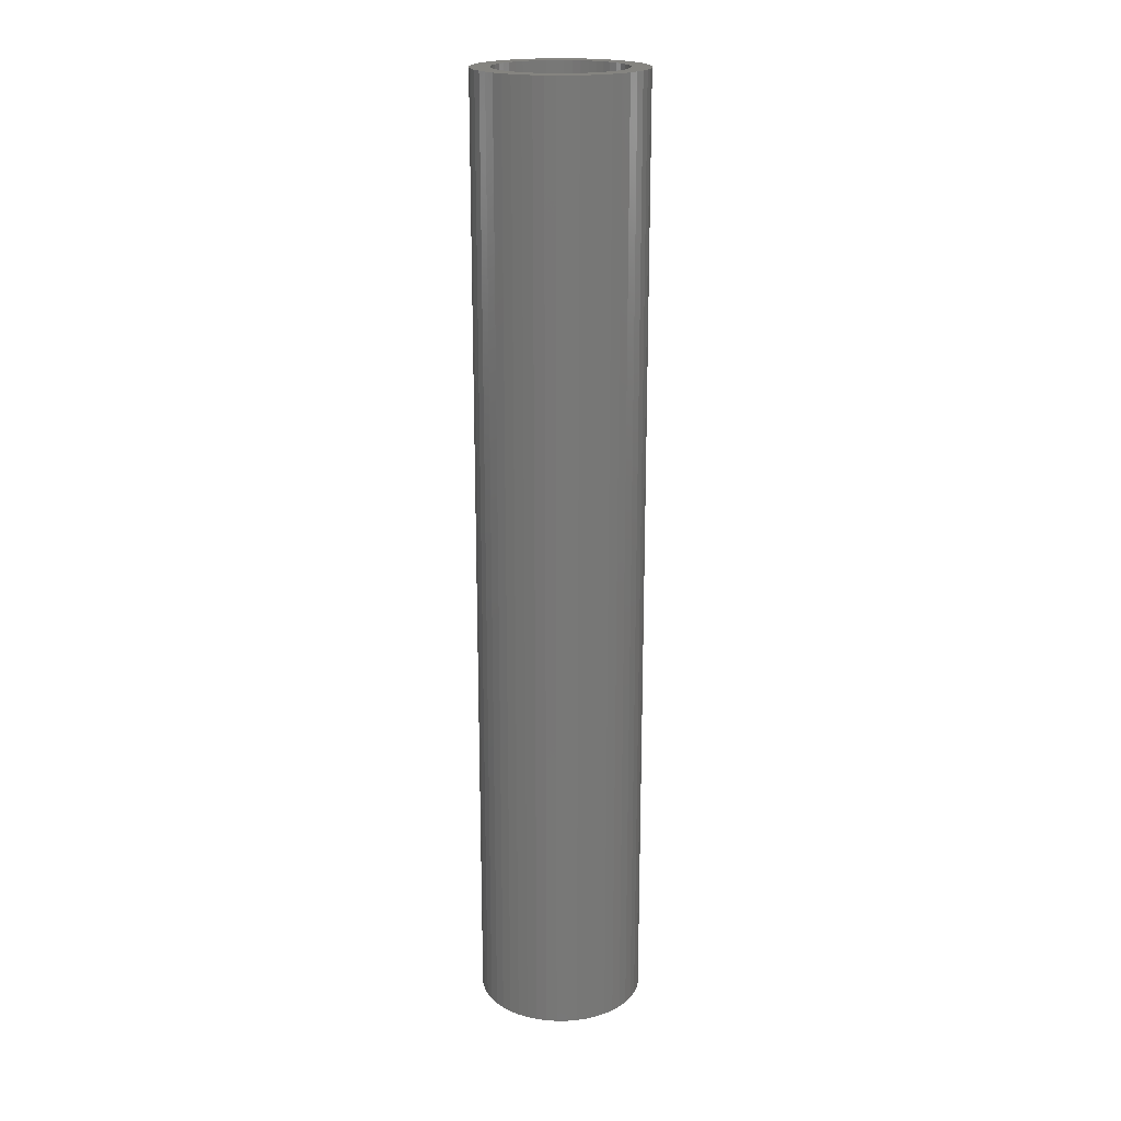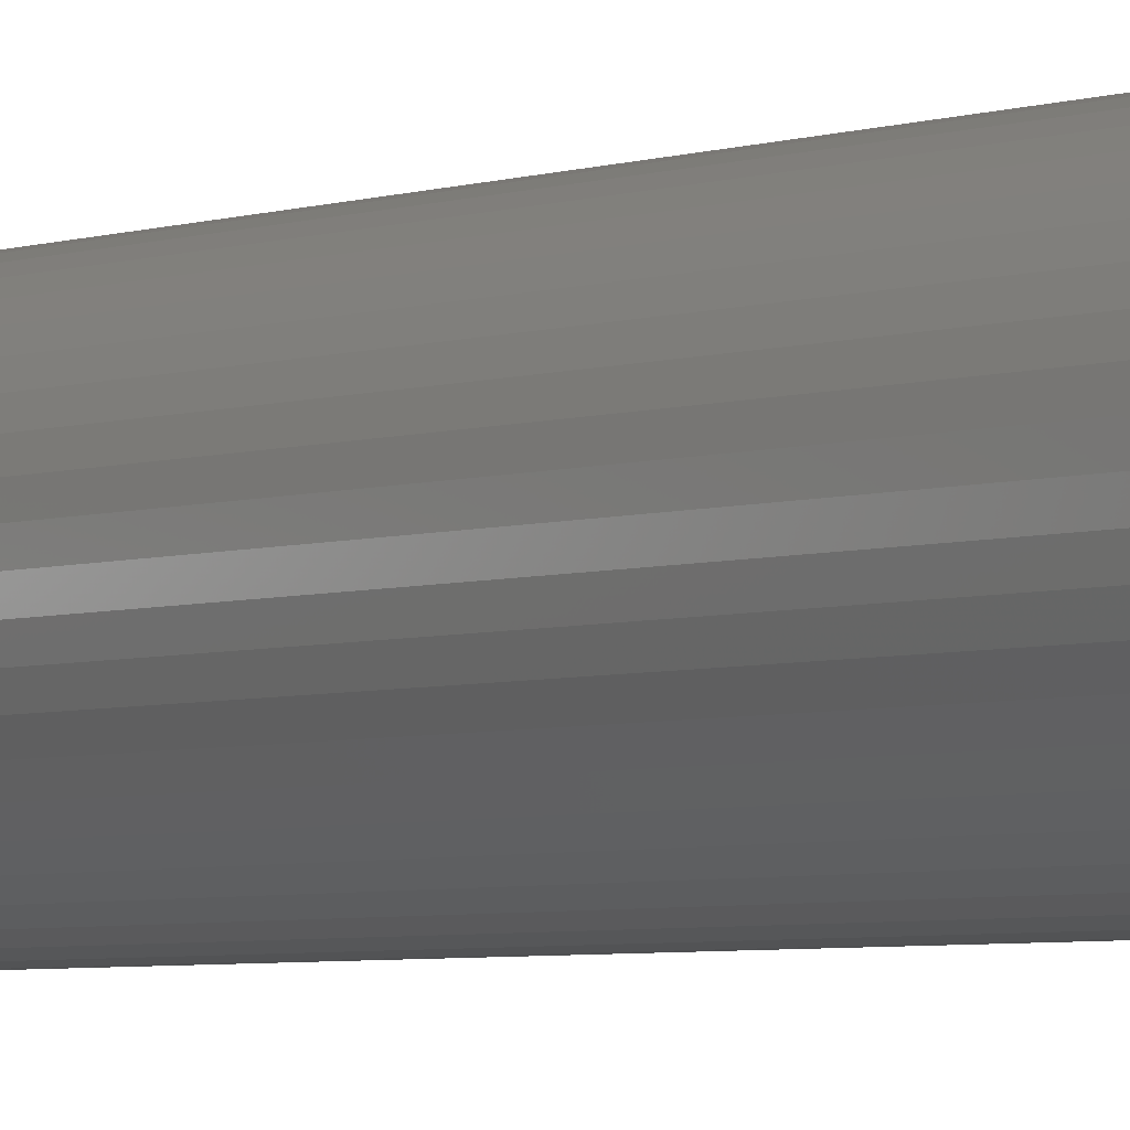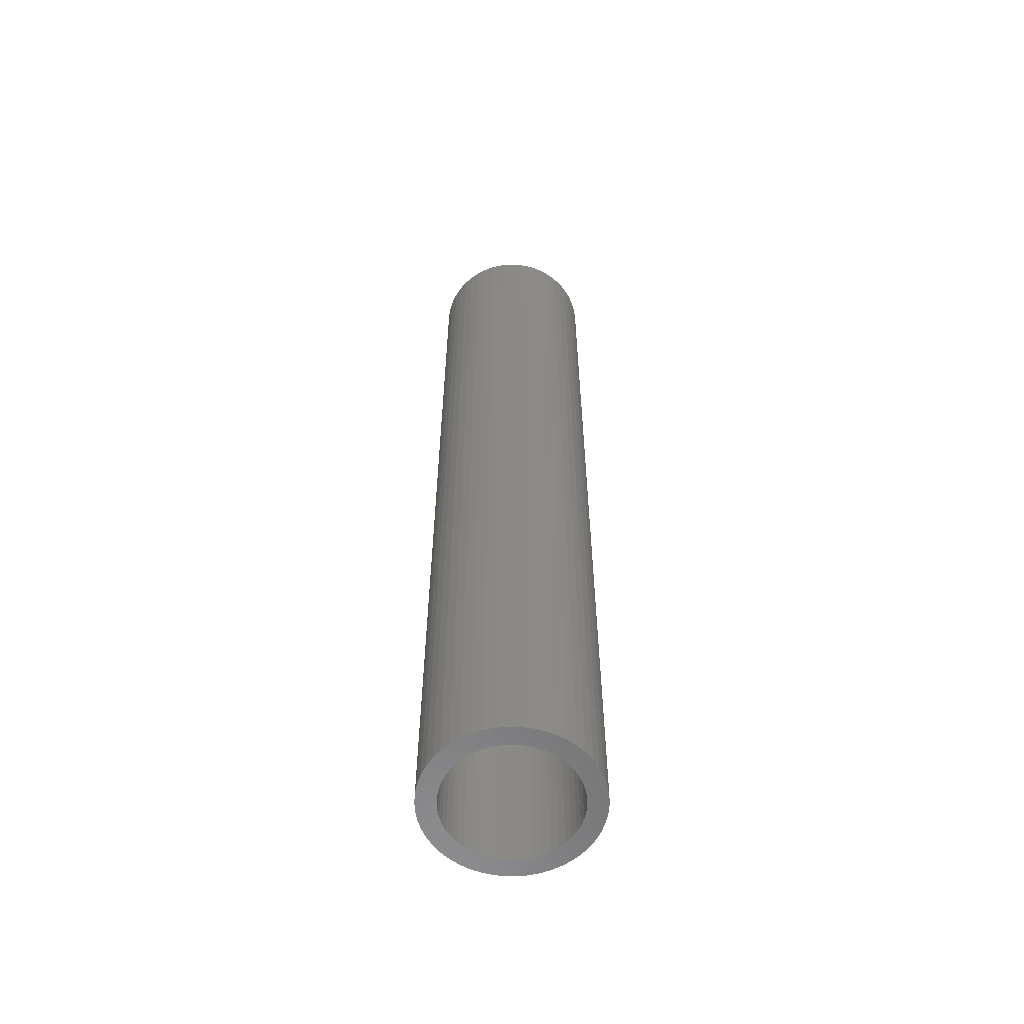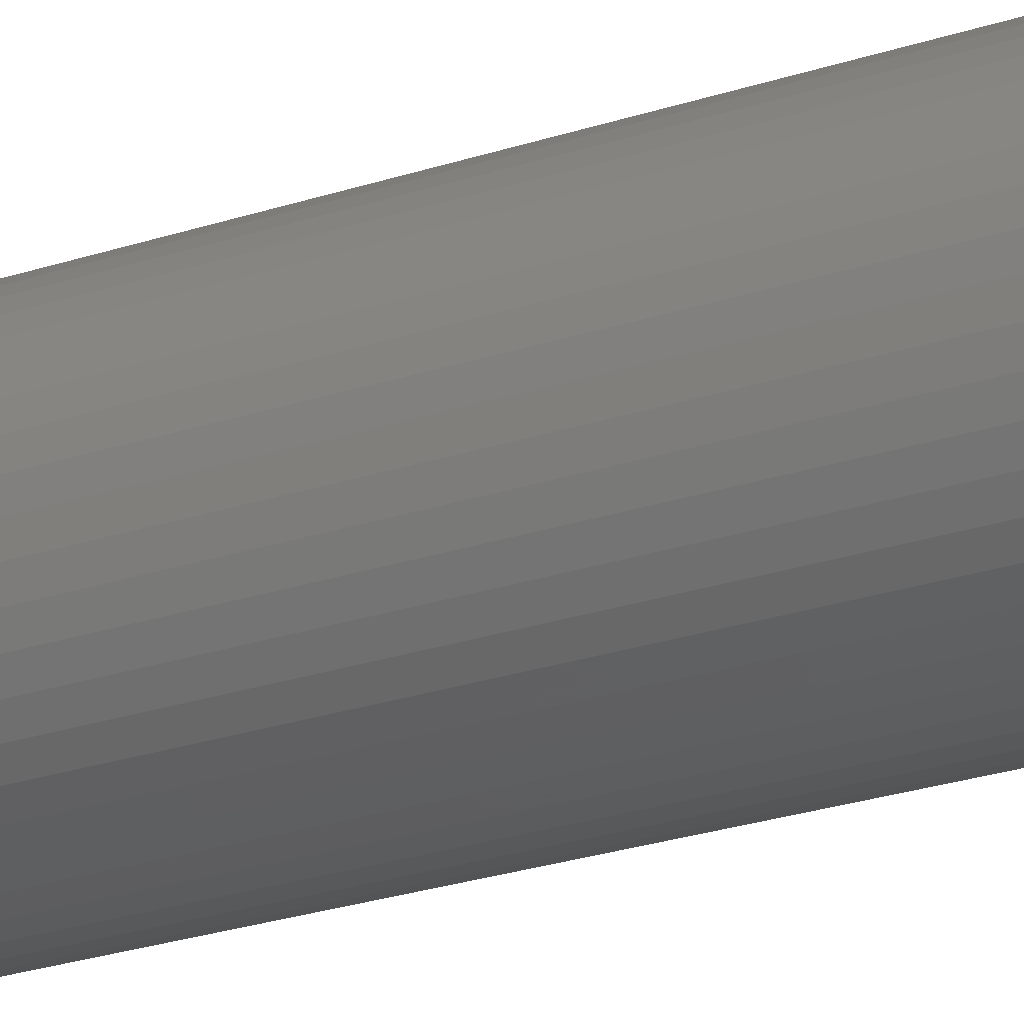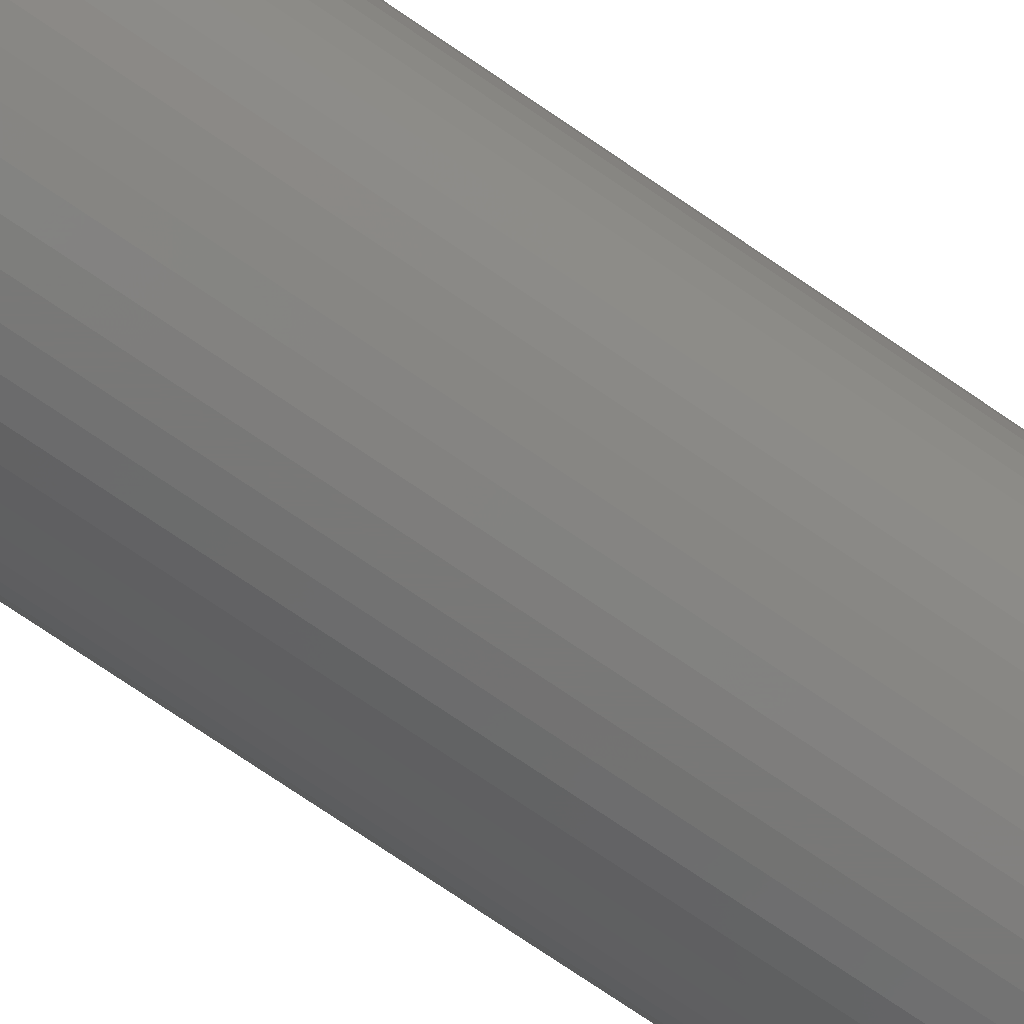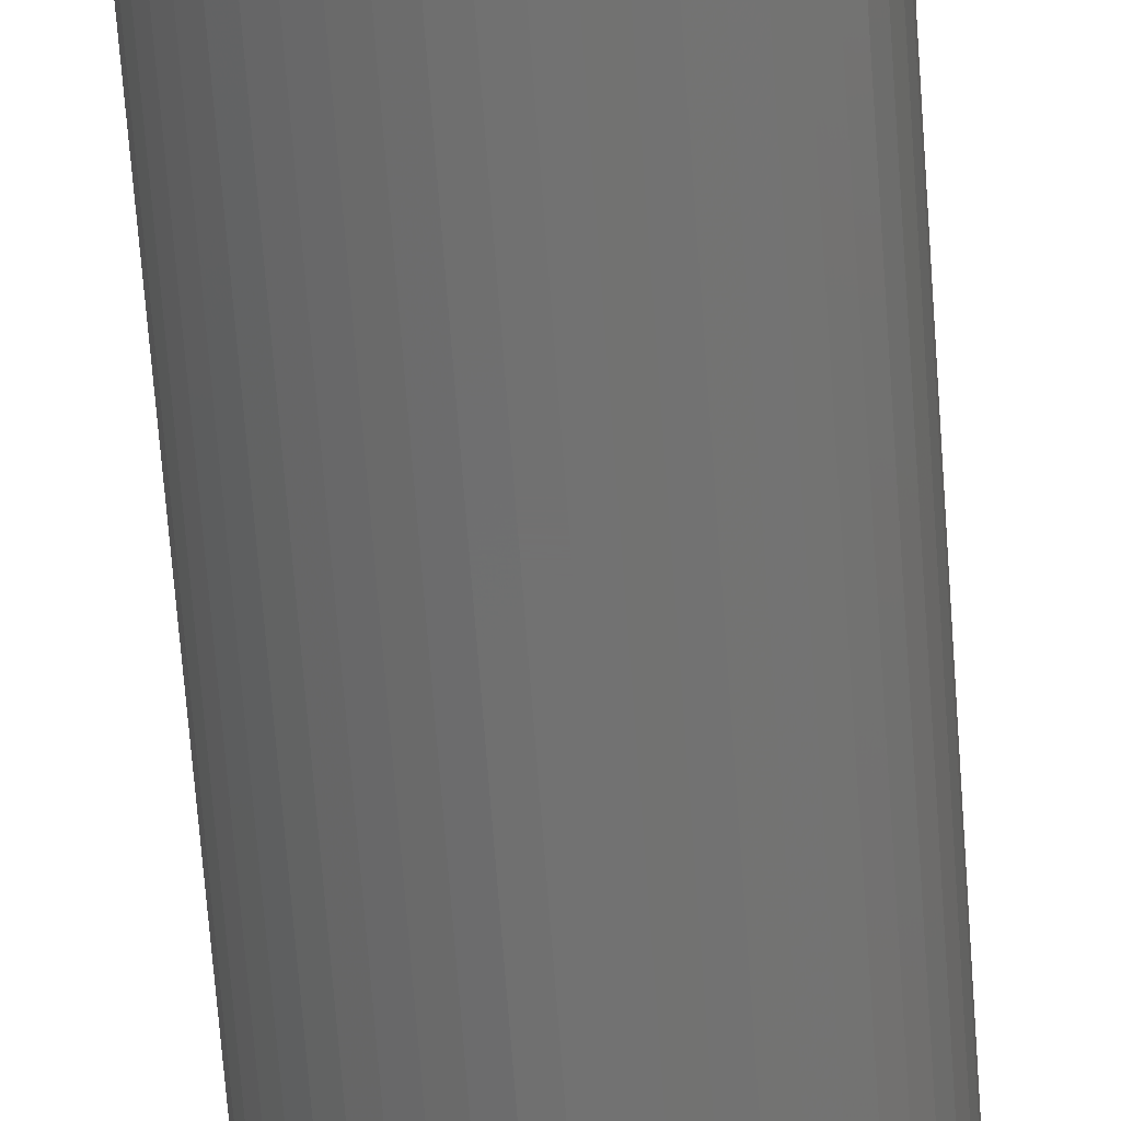
<metadata>
{"format":"stl","ext":"stl","renderer":"f3d","projection":"perspective","resolution":1024,"background":"white","views":[{"elev":19.7,"azim":71.1,"up":"+Z"},{"elev":-3.7,"azim":-38.0,"up":"+Y"},{"elev":-58.5,"azim":-130.4,"up":"+Z"},{"elev":-21.6,"azim":122.0,"up":"+Y"},{"elev":-71.1,"azim":55.2,"up":"+Y"},{"elev":-63.4,"azim":-175.9,"up":"+Y"}]}
</metadata>
<code>
# stl→obj: 200 verts, 400 faces
v 1.75 0 10
v 1.736 0.2193 -10
v 1.736 0.2193 10
v 1.75 0 -10
v -1.75 0 -10
v -1.736 0.2193 10
v -1.736 0.2193 -10
v -1.75 0 10
v 0.1099 1.747 -10
v -0.1099 1.747 10
v 0.1099 1.747 10
v -0.1099 1.747 -10
v -0.1099 -1.747 -10
v 0.1099 -1.747 10
v -0.1099 -1.747 10
v 0.1099 -1.747 -10
v 1.276 1.198 -10
v 1.115 1.348 10
v 1.276 1.198 10
v 1.115 1.348 -10
v -1.115 1.348 -10
v -1.276 1.198 10
v -1.115 1.348 10
v -1.276 1.198 -10
v -0.5408 1.664 -10
v -0.7451 1.583 10
v -0.5408 1.664 10
v -0.7451 1.583 -10
v 1.534 -0.8431 10
v 1.627 -0.6442 -10
v 1.627 -0.6442 10
v 1.534 -0.8431 -10
v 1.627 0.6442 10
v 1.534 0.8431 -10
v 1.534 0.8431 10
v 1.627 0.6442 -10
v 0.7451 1.583 -10
v 0.5408 1.664 10
v 0.7451 1.583 10
v 0.5408 1.664 -10
v 0.9377 1.478 10
v 0.9377 1.478 -10
v -1.627 0.6442 -10
v -1.534 0.8431 10
v -1.534 0.8431 -10
v -1.627 0.6442 10
v -1.416 1.029 -10
v -1.416 1.029 10
v 1.35 0 10
v 1.339 0.1692 10
v 1.695 0.4352 10
v 1.736 -0.2193 10
v 1.308 0.3357 10
v 1.339 -0.1692 10
v 1.255 0.497 10
v 1.695 -0.4352 10
v 1.183 0.6504 10
v 1.416 1.029 10
v 1.308 -0.3357 10
v 1.092 0.7935 10
v 0.9841 0.9241 10
v 0.8605 1.04 10
v 0.7234 1.14 10
v 0.5748 1.222 10
v 0.4172 1.284 10
v 0.3279 1.719 10
v 0.253 1.326 10
v 0.08477 1.347 10
v -0.08477 1.347 10
v -0.253 1.326 10
v -0.3279 1.719 10
v -0.4172 1.284 10
v -0.5748 1.222 10
v -0.7234 1.14 10
v -0.9377 1.478 10
v -0.8605 1.04 10
v -0.9841 0.9241 10
v -1.092 0.7935 10
v -1.183 0.6504 10
v -1.255 0.497 10
v -1.308 0.3357 10
v 1.255 -0.497 10
v 1.183 -0.6504 10
v 1.416 -1.029 10
v 1.092 -0.7935 10
v 1.276 -1.198 10
v 0.9841 -0.9241 10
v 1.115 -1.348 10
v 0.8605 -1.04 10
v 0.9377 -1.478 10
v 0.7234 -1.14 10
v 0.7451 -1.583 10
v 0.5748 -1.222 10
v 0.5408 -1.664 10
v 0.4172 -1.284 10
v 0.3279 -1.719 10
v 0.253 -1.326 10
v 0.08477 -1.347 10
v -0.08477 -1.347 10
v -0.253 -1.326 10
v -0.3279 -1.719 10
v -0.4172 -1.284 10
v -0.5408 -1.664 10
v -0.5748 -1.222 10
v -0.7451 -1.583 10
v -0.7234 -1.14 10
v -0.9377 -1.478 10
v -0.8605 -1.04 10
v -1.115 -1.348 10
v -0.9841 -0.9241 10
v -1.276 -1.198 10
v -1.092 -0.7935 10
v -1.416 -1.029 10
v -1.183 -0.6504 10
v -1.534 -0.8431 10
v -1.255 -0.497 10
v -1.627 -0.6442 10
v -1.308 -0.3357 10
v -1.695 -0.4352 10
v -1.339 -0.1692 10
v -1.736 -0.2193 10
v -1.35 0 10
v -1.695 0.4352 10
v -1.339 0.1692 10
v -0.9377 1.478 -10
v -0.3279 1.719 -10
v 1.35 0 -10
v 1.736 -0.2193 -10
v 1.339 -0.1692 -10
v 1.695 -0.4352 -10
v 1.308 -0.3357 -10
v 1.339 0.1692 -10
v 1.255 -0.497 -10
v 1.695 0.4352 -10
v 1.183 -0.6504 -10
v 1.416 -1.029 -10
v 1.308 0.3357 -10
v 1.092 -0.7935 -10
v 1.276 -1.198 -10
v 0.9841 -0.9241 -10
v 1.115 -1.348 -10
v 0.8605 -1.04 -10
v 0.9377 -1.478 -10
v 0.7234 -1.14 -10
v 0.7451 -1.583 -10
v 0.5748 -1.222 -10
v 0.5408 -1.664 -10
v 0.4172 -1.284 -10
v 0.3279 -1.719 -10
v 0.253 -1.326 -10
v 0.08477 -1.347 -10
v -0.08477 -1.347 -10
v -0.253 -1.326 -10
v -0.3279 -1.719 -10
v -0.4172 -1.284 -10
v -0.5408 -1.664 -10
v -0.5748 -1.222 -10
v -0.7451 -1.583 -10
v -0.7234 -1.14 -10
v -0.9377 -1.478 -10
v -0.8605 -1.04 -10
v -1.115 -1.348 -10
v -0.9841 -0.9241 -10
v -1.276 -1.198 -10
v -1.092 -0.7935 -10
v -1.416 -1.029 -10
v -1.183 -0.6504 -10
v -1.534 -0.8431 -10
v -1.255 -0.497 -10
v -1.627 -0.6442 -10
v -1.308 -0.3357 -10
v 1.255 0.497 -10
v 1.183 0.6504 -10
v 1.416 1.029 -10
v 1.092 0.7935 -10
v 0.9841 0.9241 -10
v 0.8605 1.04 -10
v 0.7234 1.14 -10
v 0.5748 1.222 -10
v 0.4172 1.284 -10
v 0.3279 1.719 -10
v 0.253 1.326 -10
v 0.08477 1.347 -10
v -0.08477 1.347 -10
v -0.253 1.326 -10
v -0.4172 1.284 -10
v -0.5748 1.222 -10
v -0.7234 1.14 -10
v -0.8605 1.04 -10
v -0.9841 0.9241 -10
v -1.092 0.7935 -10
v -1.183 0.6504 -10
v -1.255 0.497 -10
v -1.308 0.3357 -10
v -1.695 0.4352 -10
v -1.339 0.1692 -10
v -1.35 0 -10
v -1.695 -0.4352 -10
v -1.339 -0.1692 -10
v -1.736 -0.2193 -10
f 1 2 3
f 2 1 4
f 5 6 7
f 6 5 8
f 9 10 11
f 10 9 12
f 13 14 15
f 14 13 16
f 17 18 19
f 18 17 20
f 21 22 23
f 22 21 24
f 25 26 27
f 26 25 28
f 29 30 31
f 30 29 32
f 33 34 35
f 34 33 36
f 37 38 39
f 38 37 40
f 20 41 18
f 41 20 42
f 43 44 45
f 44 43 46
f 47 22 24
f 22 47 48
f 49 1 3
f 50 3 51
f 1 49 52
f 53 51 33
f 54 52 49
f 55 33 35
f 52 54 56
f 57 35 58
f 59 56 54
f 56 59 31
f 3 50 49
f 51 53 50
f 60 58 19
f 33 55 53
f 35 57 55
f 61 19 18
f 58 60 57
f 19 61 60
f 62 18 41
f 18 62 61
f 63 41 39
f 41 63 62
f 39 64 63
f 38 64 39
f 38 65 64
f 66 65 38
f 66 67 65
f 11 67 66
f 11 68 67
f 11 69 68
f 10 69 11
f 10 70 69
f 71 70 10
f 71 72 70
f 27 72 71
f 27 73 72
f 26 73 27
f 73 26 74
f 75 74 26
f 74 75 76
f 23 76 75
f 76 23 77
f 22 77 23
f 77 22 78
f 48 78 22
f 78 48 79
f 44 79 48
f 79 44 80
f 46 80 44
f 80 46 81
f 82 31 59
f 31 82 29
f 83 29 82
f 29 83 84
f 85 84 83
f 84 85 86
f 87 86 85
f 86 87 88
f 89 88 87
f 88 89 90
f 91 90 89
f 90 91 92
f 93 92 91
f 93 94 92
f 95 94 93
f 95 96 94
f 97 96 95
f 97 14 96
f 98 14 97
f 99 14 98
f 99 15 14
f 100 15 99
f 100 101 15
f 102 101 100
f 102 103 101
f 104 103 102
f 105 104 106
f 104 105 103
f 107 106 108
f 106 107 105
f 109 108 110
f 111 110 112
f 108 109 107
f 113 112 114
f 115 114 116
f 110 111 109
f 117 116 118
f 119 118 120
f 121 120 122
f 123 81 46
f 112 113 111
f 81 123 124
f 114 115 113
f 6 124 123
f 116 117 115
f 124 6 122
f 118 119 117
f 8 122 6
f 120 121 119
f 122 8 121
f 28 75 26
f 75 28 125
f 126 27 71
f 27 126 25
f 127 4 128
f 129 128 130
f 4 127 2
f 131 130 30
f 132 2 127
f 133 30 32
f 2 132 134
f 135 32 136
f 137 134 132
f 134 137 36
f 128 129 127
f 130 131 129
f 138 136 139
f 30 133 131
f 32 135 133
f 140 139 141
f 136 138 135
f 139 140 138
f 142 141 143
f 141 142 140
f 144 143 145
f 143 144 142
f 145 146 144
f 147 146 145
f 147 148 146
f 149 148 147
f 149 150 148
f 16 150 149
f 16 151 150
f 16 152 151
f 13 152 16
f 13 153 152
f 154 153 13
f 154 155 153
f 156 155 154
f 156 157 155
f 158 157 156
f 157 158 159
f 160 159 158
f 159 160 161
f 162 161 160
f 161 162 163
f 164 163 162
f 163 164 165
f 166 165 164
f 165 166 167
f 168 167 166
f 167 168 169
f 170 169 168
f 169 170 171
f 172 36 137
f 36 172 34
f 173 34 172
f 34 173 174
f 175 174 173
f 174 175 17
f 176 17 175
f 17 176 20
f 177 20 176
f 20 177 42
f 178 42 177
f 42 178 37
f 179 37 178
f 179 40 37
f 180 40 179
f 180 181 40
f 182 181 180
f 182 9 181
f 183 9 182
f 184 9 183
f 184 12 9
f 185 12 184
f 185 126 12
f 186 126 185
f 186 25 126
f 187 25 186
f 28 187 188
f 187 28 25
f 125 188 189
f 188 125 28
f 21 189 190
f 24 190 191
f 189 21 125
f 47 191 192
f 45 192 193
f 190 24 21
f 43 193 194
f 195 194 196
f 7 196 197
f 198 171 170
f 191 47 24
f 171 198 199
f 192 45 47
f 200 199 198
f 193 43 45
f 199 200 197
f 194 195 43
f 5 197 200
f 196 7 195
f 197 5 7
f 16 96 14
f 96 16 149
f 147 92 94
f 92 147 145
f 51 36 33
f 36 51 134
f 3 134 51
f 134 3 2
f 58 17 19
f 17 58 174
f 35 174 58
f 174 35 34
f 40 66 38
f 66 40 181
f 181 11 66
f 11 181 9
f 42 39 41
f 39 42 37
f 45 48 47
f 48 45 44
f 195 46 43
f 46 195 123
f 7 123 195
f 123 7 6
f 125 23 75
f 23 125 21
f 12 71 10
f 71 12 126
f 52 4 1
f 4 52 128
f 86 136 84
f 136 86 139
f 168 117 170
f 117 168 115
f 164 113 166
f 113 164 111
f 145 90 92
f 90 145 143
f 31 130 56
f 130 31 30
f 84 32 29
f 32 84 136
f 198 121 200
f 121 198 119
f 200 8 5
f 8 200 121
f 170 119 198
f 119 170 117
f 143 88 90
f 88 143 141
f 149 94 96
f 94 149 147
f 56 128 52
f 128 56 130
f 154 15 101
f 15 154 13
f 158 103 105
f 103 158 156
f 156 101 103
f 101 156 154
f 166 115 168
f 115 166 113
f 141 86 88
f 86 141 139
f 162 107 109
f 107 162 160
f 164 109 111
f 109 164 162
f 160 105 107
f 105 160 158
f 127 50 132
f 50 127 49
f 122 196 124
f 196 122 197
f 184 68 69
f 68 184 183
f 151 99 98
f 99 151 152
f 177 61 62
f 61 177 176
f 190 76 77
f 76 190 189
f 187 72 73
f 72 187 186
f 138 83 135
f 83 138 85
f 172 57 173
f 57 172 55
f 132 53 137
f 53 132 50
f 173 60 175
f 60 173 57
f 180 64 65
f 64 180 179
f 178 62 63
f 62 178 177
f 80 192 79
f 192 80 193
f 186 70 72
f 70 186 185
f 131 54 129
f 54 131 59
f 146 95 93
f 95 146 148
f 144 93 91
f 93 144 146
f 137 55 172
f 55 137 53
f 175 61 176
f 61 175 60
f 182 65 67
f 65 182 180
f 183 67 68
f 67 183 182
f 179 63 64
f 63 179 178
f 79 191 78
f 191 79 192
f 78 190 77
f 190 78 191
f 81 193 80
f 193 81 194
f 124 194 81
f 194 124 196
f 188 73 74
f 73 188 187
f 189 74 76
f 74 189 188
f 185 69 70
f 69 185 184
f 129 49 127
f 49 129 54
f 140 85 138
f 85 140 87
f 120 197 122
f 197 120 199
f 142 91 89
f 91 142 144
f 140 89 87
f 89 140 142
f 135 82 133
f 82 135 83
f 112 167 114
f 167 112 165
f 133 59 131
f 59 133 82
f 152 100 99
f 100 152 153
f 155 104 102
f 104 155 157
f 159 108 106
f 108 159 161
f 153 102 100
f 102 153 155
f 161 110 108
f 110 161 163
f 110 165 112
f 165 110 163
f 114 169 116
f 169 114 167
f 116 171 118
f 171 116 169
f 118 199 120
f 199 118 171
f 148 97 95
f 97 148 150
f 150 98 97
f 98 150 151
f 157 106 104
f 106 157 159

</code>
